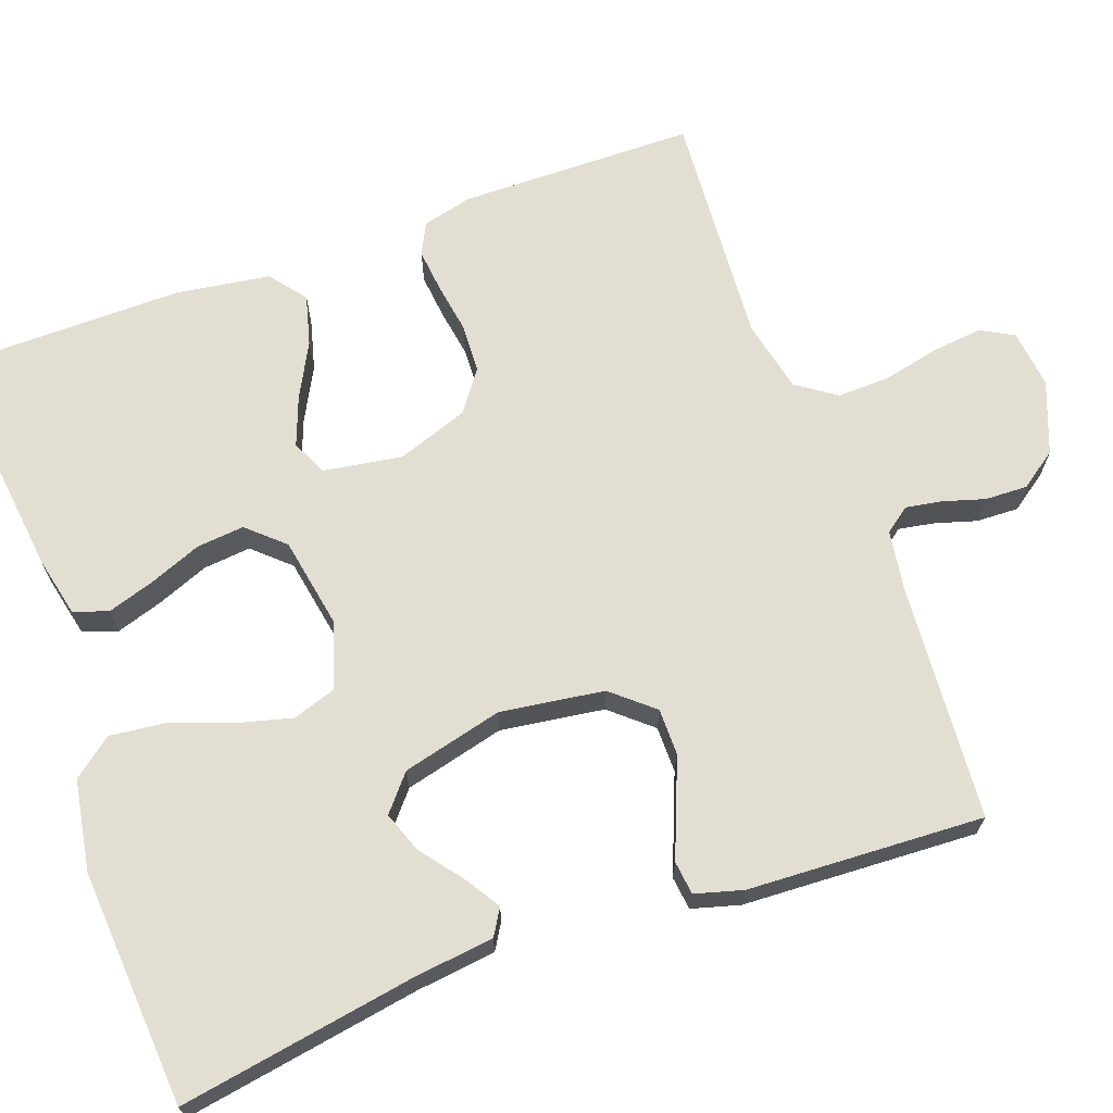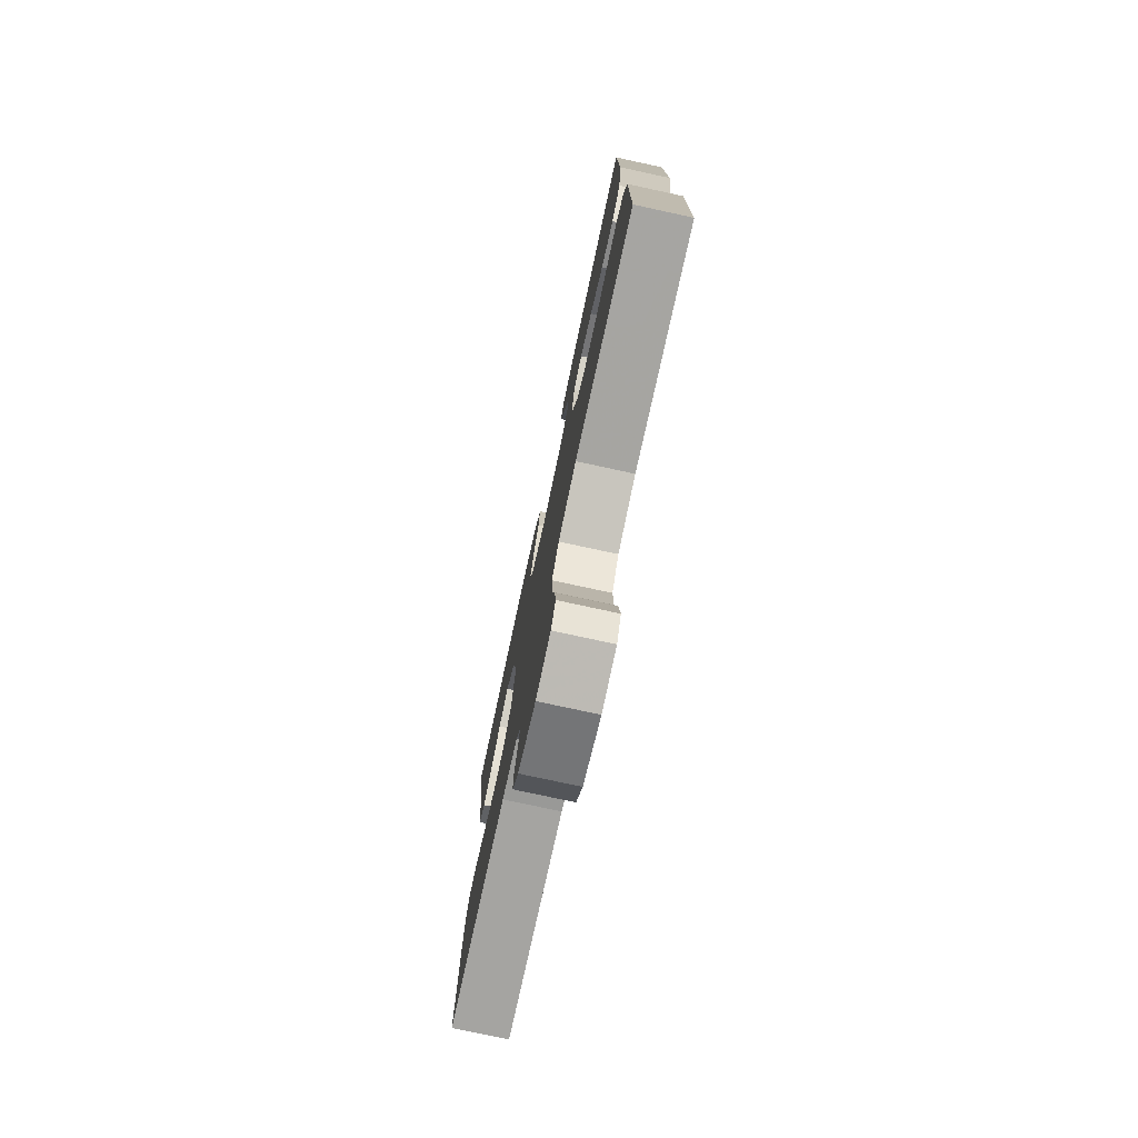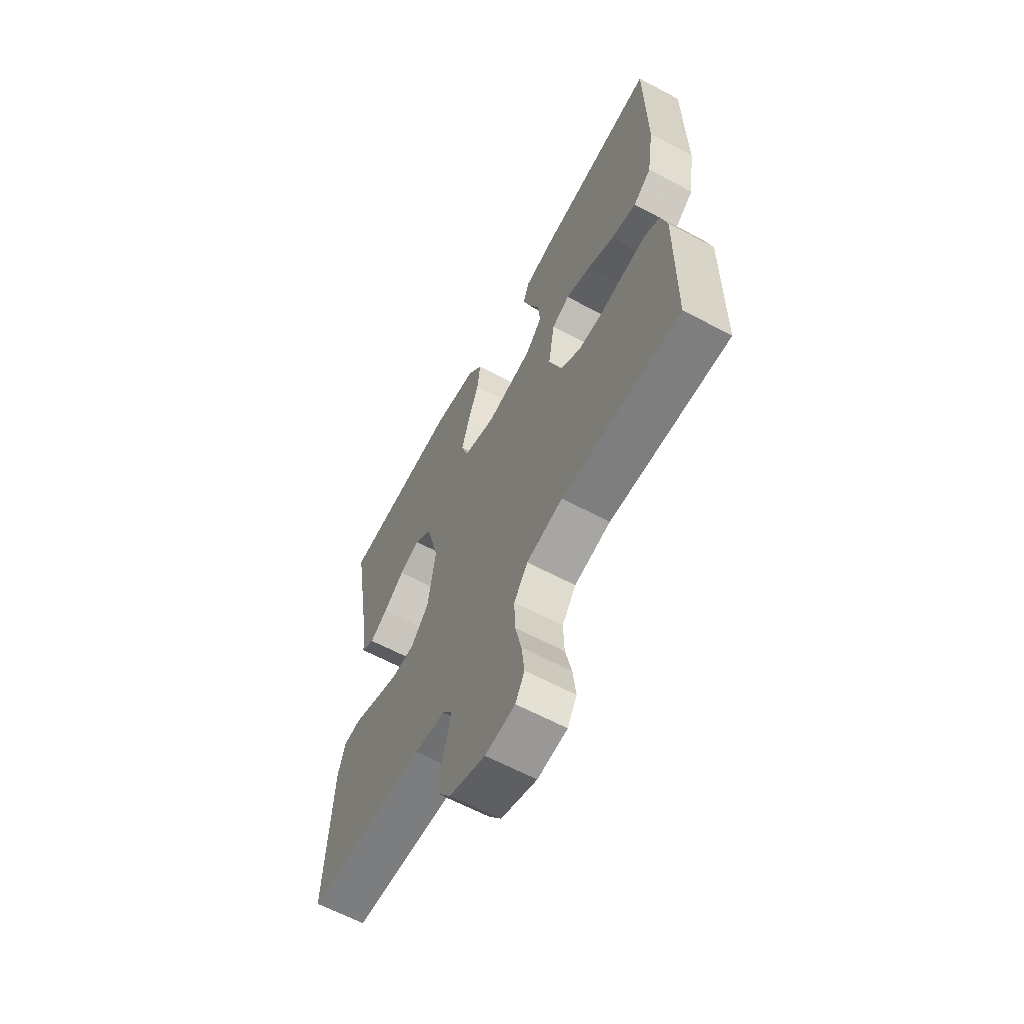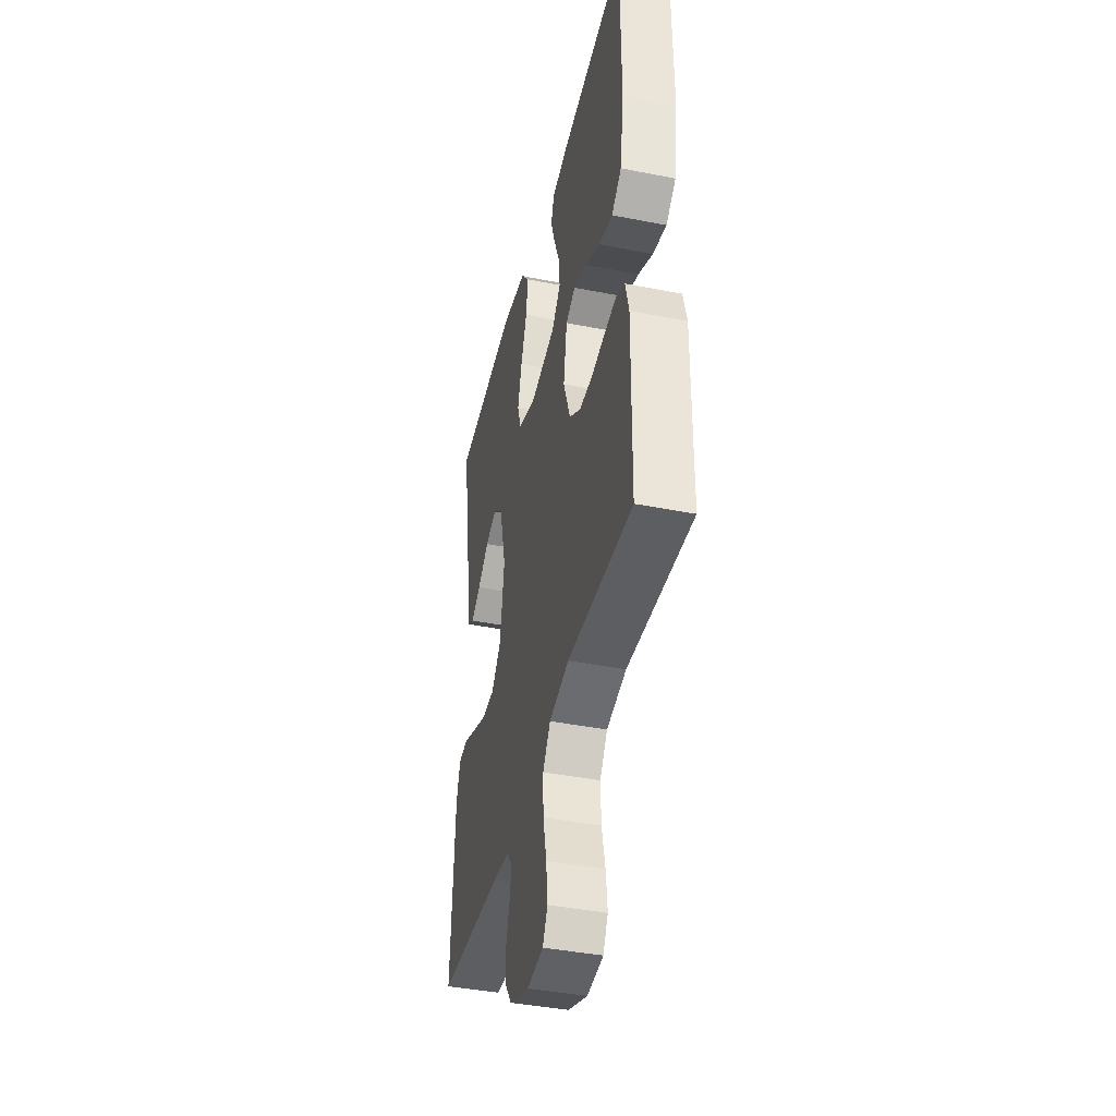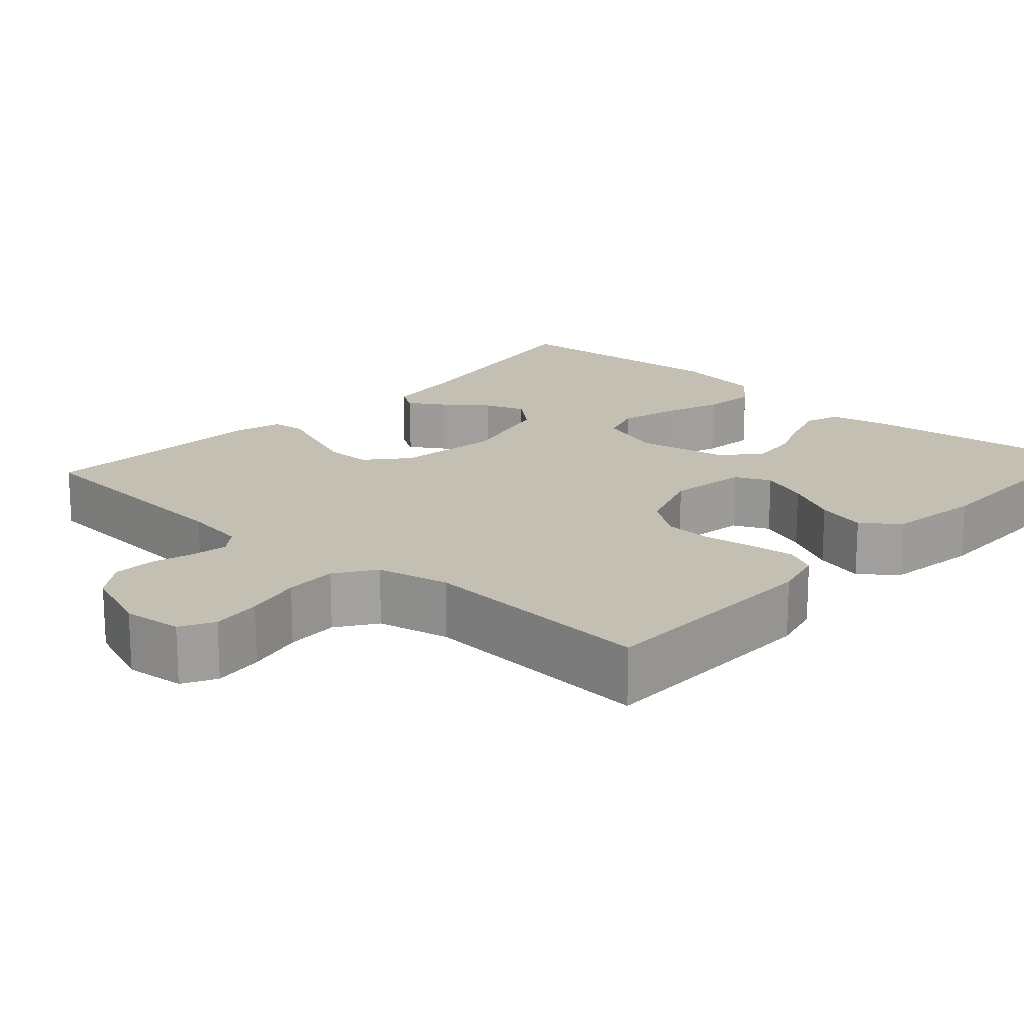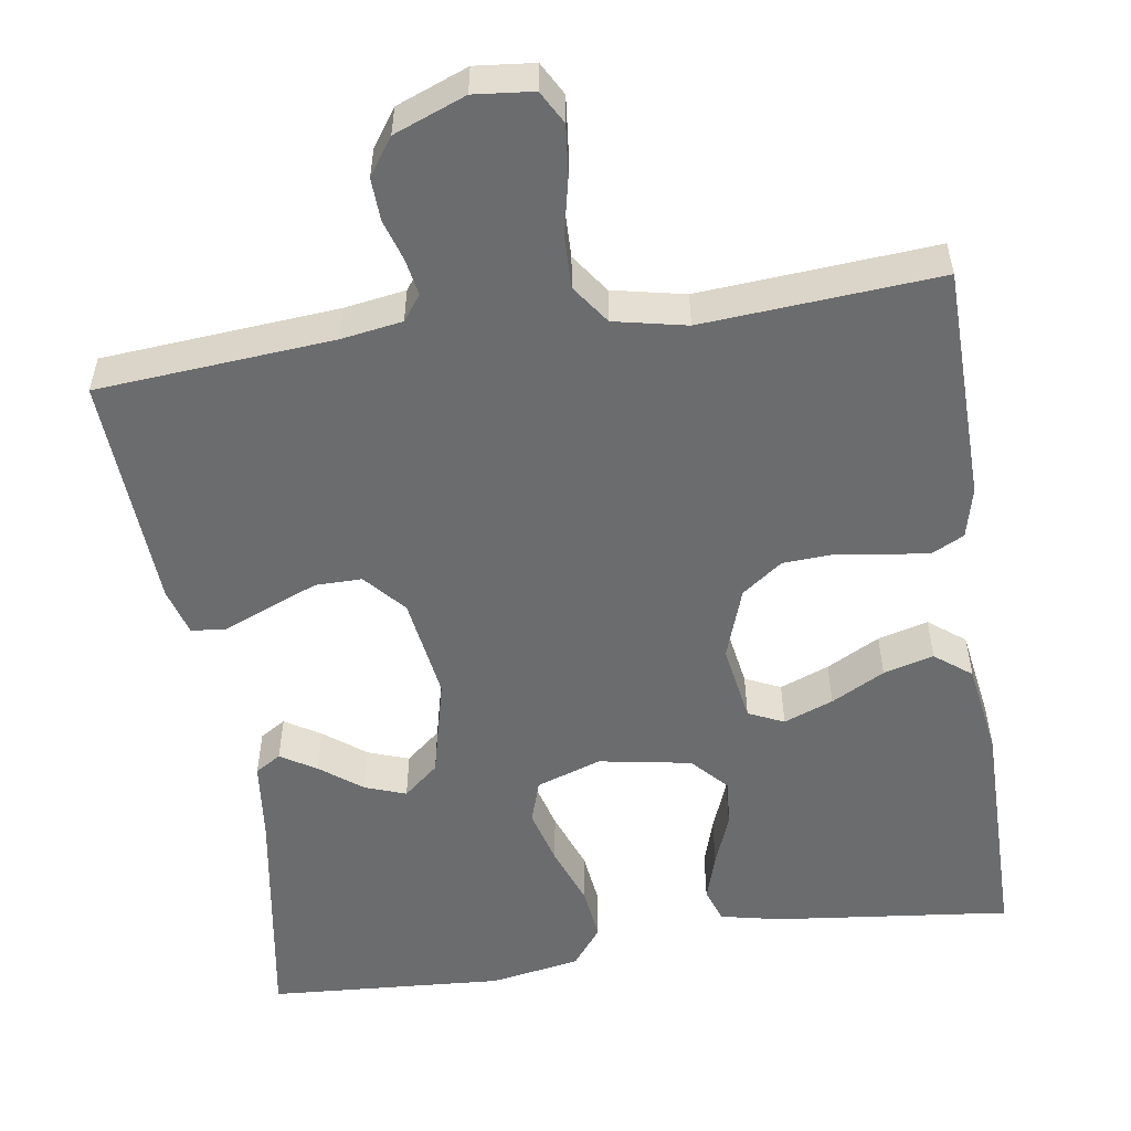
<metadata>
{"format":"obj","ext":"obj","renderer":"f3d","projection":"perspective","resolution":1024,"background":"white","views":[{"elev":67.8,"azim":70.0,"up":"+Y"},{"elev":-77.6,"azim":-102.2,"up":"+Z"},{"elev":-63.1,"azim":-118.3,"up":"+Z"},{"elev":-41.6,"azim":-103.4,"up":"+Z"},{"elev":17.9,"azim":-138.0,"up":"+Y"},{"elev":-53.6,"azim":-171.1,"up":"+Y"}]}
</metadata>
<code>
v -0.5 0.07 0.5
v -0.2 0.07 0.465
v -0.123 0.07 0.448
v -0.108 0.07 0.404
v -0.127 0.07 0.344
v -0.153 0.07 0.278
v -0.159 0.07 0.217
v -0.117 0.07 0.171
v 0 0.07 0.15
v 0.083 0.07 0.178
v 0.101 0.07 0.233
v 0.082 0.07 0.305
v 0.054 0.07 0.382
v 0.046 0.07 0.451
v 0.085 0.07 0.501
v 0.2 0.07 0.521
v 0.5 0.07 0.5
v 0.45 0.07 0.2
v 0.438 0.07 0.098
v 0.405 0.07 0.078
v 0.36 0.07 0.106
v 0.307 0.07 0.147
v 0.255 0.07 0.166
v 0.21 0.07 0.128
v 0.178 0.07 0
v 0.197 0.07 -0.132
v 0.242 0.07 -0.184
v 0.301 0.07 -0.184
v 0.366 0.07 -0.158
v 0.425 0.07 -0.134
v 0.468 0.07 -0.139
v 0.485 0.07 -0.2
v 0.5 0.07 -0.5
v 0.2 0.07 -0.523
v 0.122 0.07 -0.535
v 0.098 0.07 -0.567
v 0.106 0.07 -0.613
v 0.122 0.07 -0.666
v 0.124 0.07 -0.72
v 0.091 0.07 -0.767
v 0 0.07 -0.802
v -0.075 0.07 -0.794
v -0.098 0.07 -0.752
v -0.091 0.07 -0.688
v -0.075 0.07 -0.616
v -0.073 0.07 -0.549
v -0.108 0.07 -0.499
v -0.2 0.07 -0.479
v -0.5 0.07 -0.5
v -0.504 0.07 -0.2
v -0.488 0.07 -0.136
v -0.448 0.07 -0.116
v -0.391 0.07 -0.122
v -0.328 0.07 -0.132
v -0.266 0.07 -0.129
v -0.214 0.07 -0.091
v -0.182 0.07 0
v -0.198 0.07 0.1
v -0.243 0.07 0.121
v -0.306 0.07 0.097
v -0.374 0.07 0.061
v -0.438 0.07 0.044
v -0.484 0.07 0.08
v -0.502 0.07 0.2
v -0.5 0 0.5
v -0.2 0 0.465
v -0.123 0 0.448
v -0.108 0 0.404
v -0.127 0 0.344
v -0.153 0 0.278
v -0.159 0 0.217
v -0.117 0 0.171
v 0 0 0.15
v 0.083 0 0.178
v 0.101 0 0.233
v 0.082 0 0.305
v 0.054 0 0.382
v 0.046 0 0.451
v 0.085 0 0.501
v 0.2 0 0.521
v 0.5 0 0.5
v 0.45 0 0.2
v 0.438 0 0.098
v 0.405 0 0.078
v 0.36 0 0.106
v 0.307 0 0.147
v 0.255 0 0.166
v 0.21 0 0.128
v 0.178 0 0
v 0.197 0 -0.132
v 0.242 0 -0.184
v 0.301 0 -0.184
v 0.366 0 -0.158
v 0.425 0 -0.134
v 0.468 0 -0.139
v 0.485 0 -0.2
v 0.5 0 -0.5
v 0.2 0 -0.523
v 0.122 0 -0.535
v 0.098 0 -0.567
v 0.106 0 -0.613
v 0.122 0 -0.666
v 0.124 0 -0.72
v 0.091 0 -0.767
v 0 0 -0.802
v -0.075 0 -0.794
v -0.098 0 -0.752
v -0.091 0 -0.688
v -0.075 0 -0.616
v -0.073 0 -0.549
v -0.108 0 -0.499
v -0.2 0 -0.479
v -0.5 0 -0.5
v -0.504 0 -0.2
v -0.488 0 -0.136
v -0.448 0 -0.116
v -0.391 0 -0.122
v -0.328 0 -0.132
v -0.266 0 -0.129
v -0.214 0 -0.091
v -0.182 0 0
v -0.198 0 0.1
v -0.243 0 0.121
v -0.306 0 0.097
v -0.374 0 0.061
v -0.438 0 0.044
v -0.484 0 0.08
v -0.502 0 0.2
f 4 5 6
f 3 4 6
f 2 3 6
f 1 2 6
f 64 1 6
f 63 64 6
f 62 63 6
f 61 62 6
f 60 61 6
f 59 60 6 7
f 58 59 7 8
f 57 58 8 9
f 56 57 9 10
f 52 53 54
f 51 52 54
f 50 51 54
f 49 50 54
f 48 49 54
f 47 48 54 55
f 46 47 55 56
f 43 44 45
f 42 43 45
f 41 42 45
f 40 41 45
f 39 40 45
f 38 39 45
f 37 38 45
f 36 37 45 46
f 46 56 10
f 36 46 10
f 35 36 10
f 32 33 34
f 31 32 34
f 30 31 34
f 29 30 34
f 28 29 34 35
f 20 21 22
f 19 20 22
f 18 19 22
f 18 22 23
f 17 18 23
f 16 17 23
f 15 16 23
f 14 15 23
f 13 14 23
f 12 13 23
f 11 12 23 24
f 27 28 35
f 26 27 35
f 35 10 11
f 26 35 11
f 25 26 11
f 11 24 25
f 70 69 68
f 70 68 67
f 70 67 66
f 70 66 65
f 70 65 128
f 70 128 127
f 70 127 126
f 70 126 125
f 70 125 124
f 71 70 124 123
f 72 71 123 122
f 73 72 122 121
f 74 73 121 120
f 118 117 116
f 118 116 115
f 118 115 114
f 118 114 113
f 118 113 112
f 119 118 112 111
f 120 119 111 110
f 109 108 107
f 109 107 106
f 109 106 105
f 109 105 104
f 109 104 103
f 109 103 102
f 109 102 101
f 110 109 101 100
f 74 120 110
f 74 110 100
f 74 100 99
f 98 97 96
f 98 96 95
f 98 95 94
f 98 94 93
f 99 98 93 92
f 86 85 84
f 86 84 83
f 86 83 82
f 87 86 82
f 87 82 81
f 87 81 80
f 87 80 79
f 87 79 78
f 87 78 77
f 87 77 76
f 88 87 76 75
f 99 92 91
f 99 91 90
f 75 74 99
f 75 99 90
f 75 90 89
f 89 88 75
f 1 65 66 2
f 2 66 67 3
f 3 67 68 4
f 4 68 69 5
f 5 69 70 6
f 6 70 71 7
f 7 71 72 8
f 8 72 73 9
f 9 73 74 10
f 10 74 75 11
f 11 75 76 12
f 12 76 77 13
f 13 77 78 14
f 14 78 79 15
f 15 79 80 16
f 16 80 81 17
f 17 81 82 18
f 18 82 83 19
f 19 83 84 20
f 20 84 85 21
f 21 85 86 22
f 22 86 87 23
f 23 87 88 24
f 24 88 89 25
f 25 89 90 26
f 26 90 91 27
f 27 91 92 28
f 28 92 93 29
f 29 93 94 30
f 30 94 95 31
f 31 95 96 32
f 32 96 97 33
f 33 97 98 34
f 34 98 99 35
f 35 99 100 36
f 36 100 101 37
f 37 101 102 38
f 38 102 103 39
f 39 103 104 40
f 40 104 105 41
f 41 105 106 42
f 42 106 107 43
f 43 107 108 44
f 44 108 109 45
f 45 109 110 46
f 46 110 111 47
f 47 111 112 48
f 48 112 113 49
f 49 113 114 50
f 50 114 115 51
f 51 115 116 52
f 52 116 117 53
f 53 117 118 54
f 54 118 119 55
f 55 119 120 56
f 56 120 121 57
f 57 121 122 58
f 58 122 123 59
f 59 123 124 60
f 60 124 125 61
f 61 125 126 62
f 62 126 127 63
f 63 127 128 64
f 64 128 65 1

</code>
